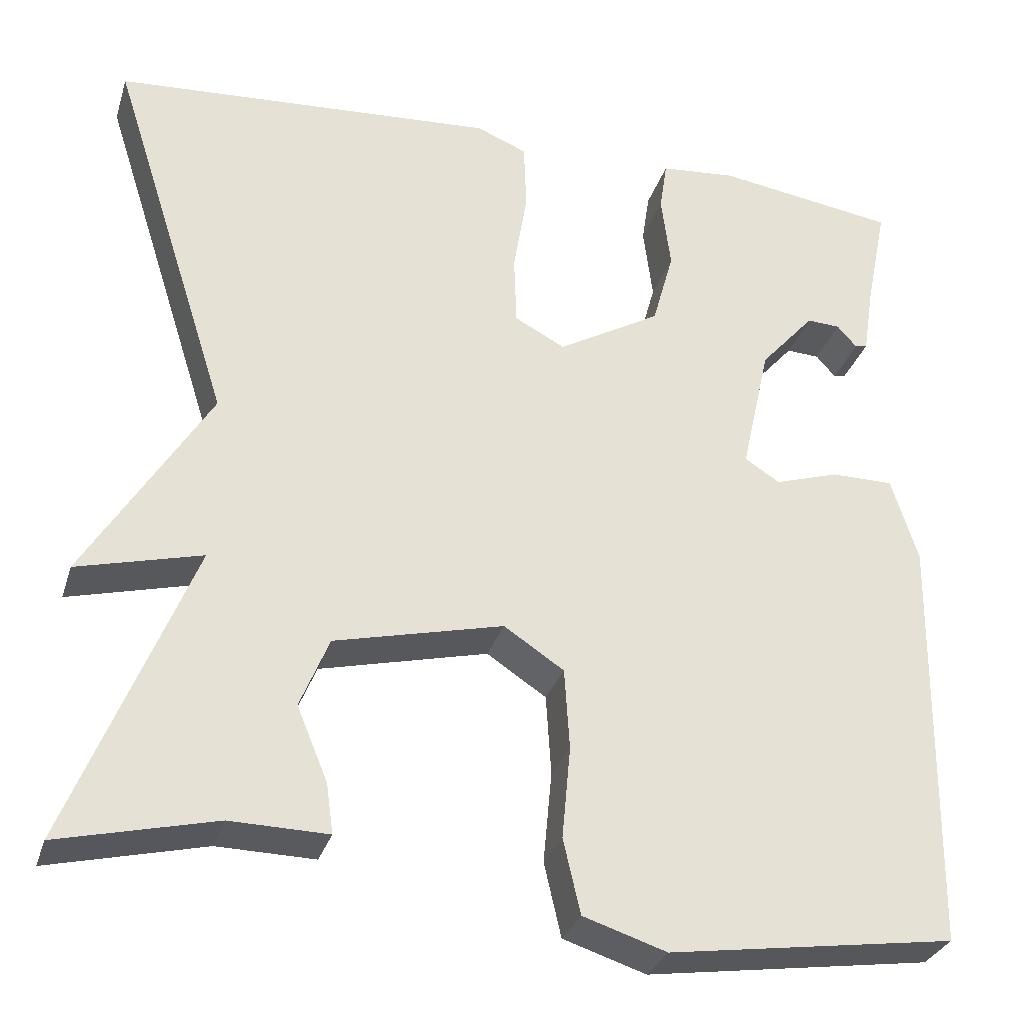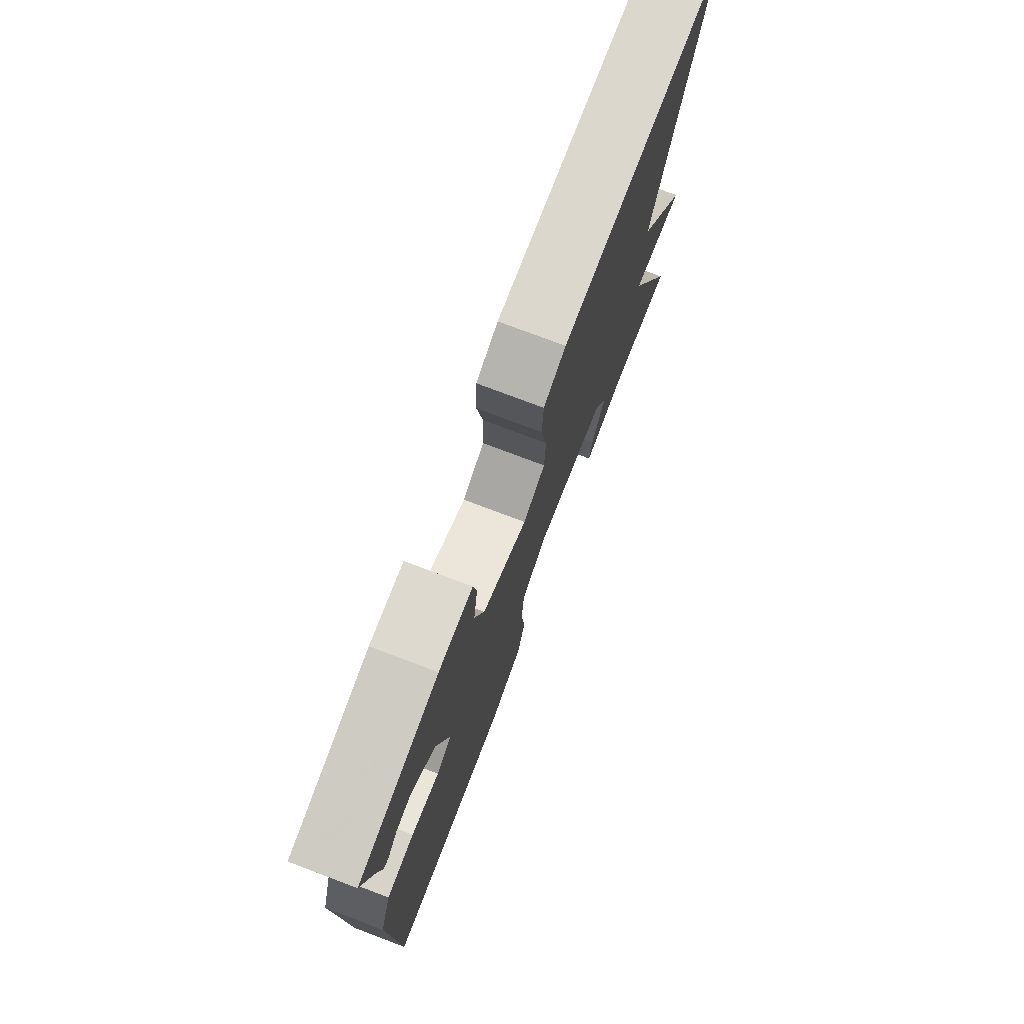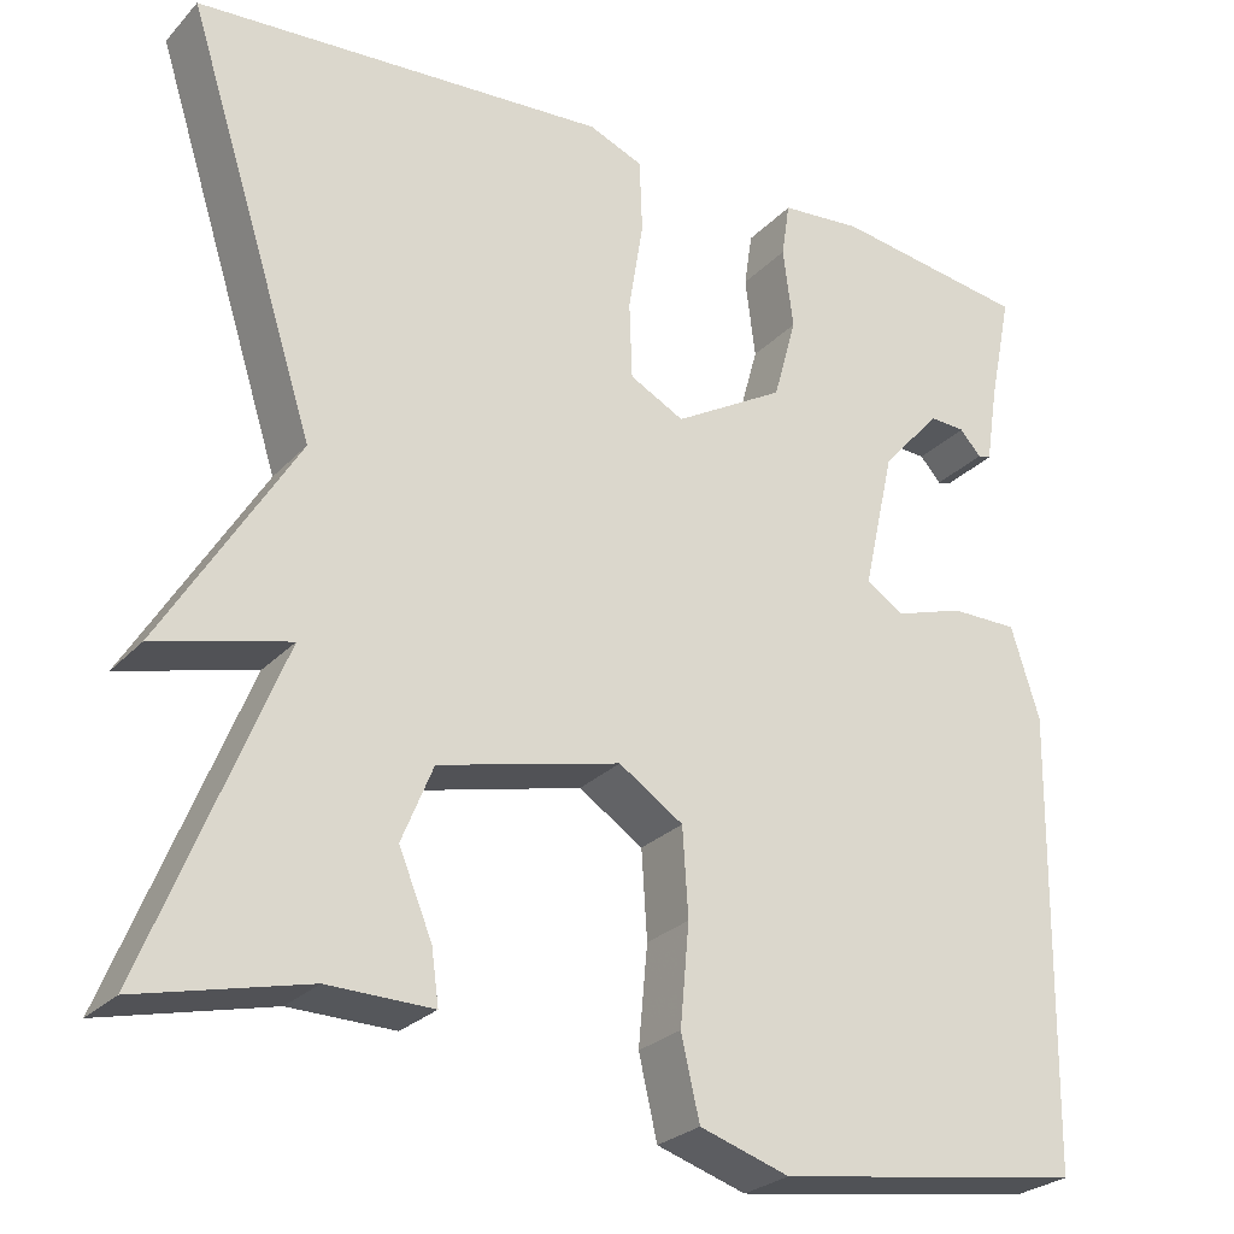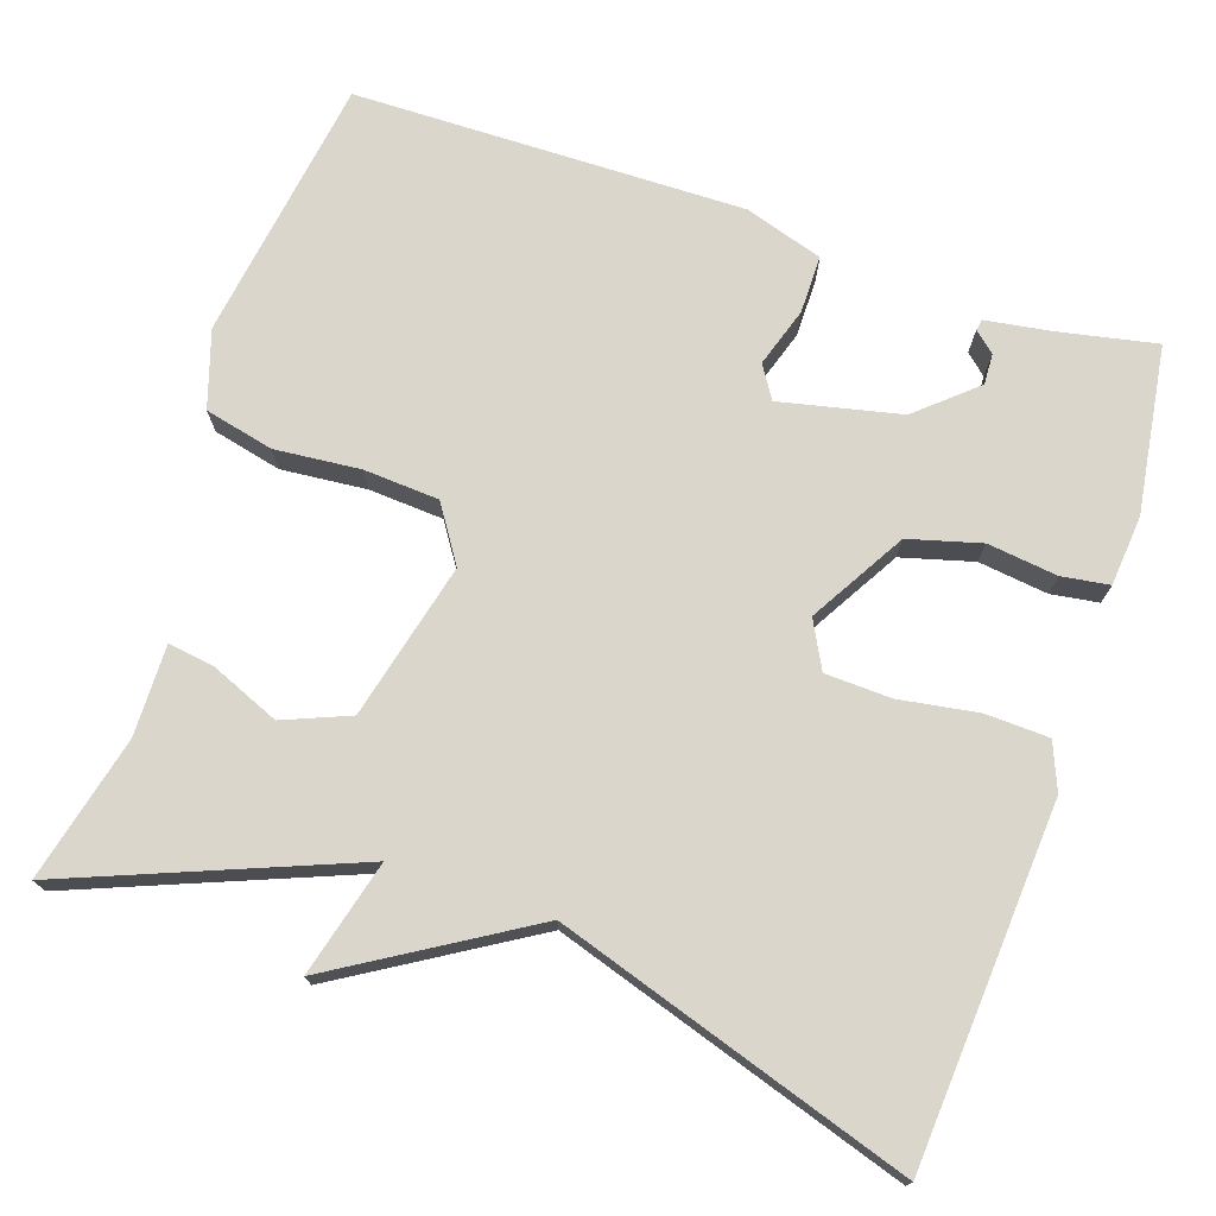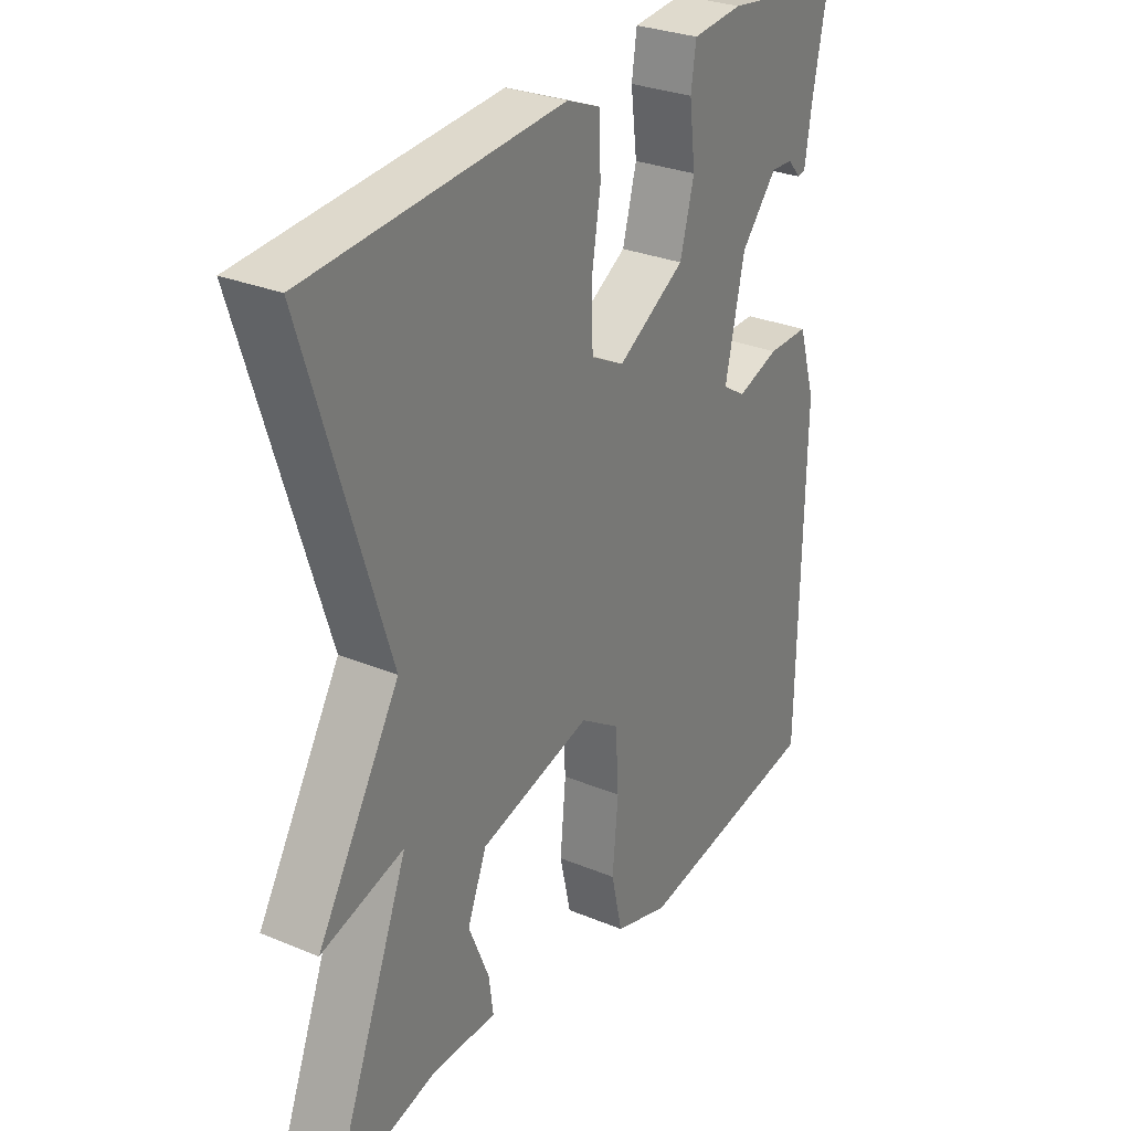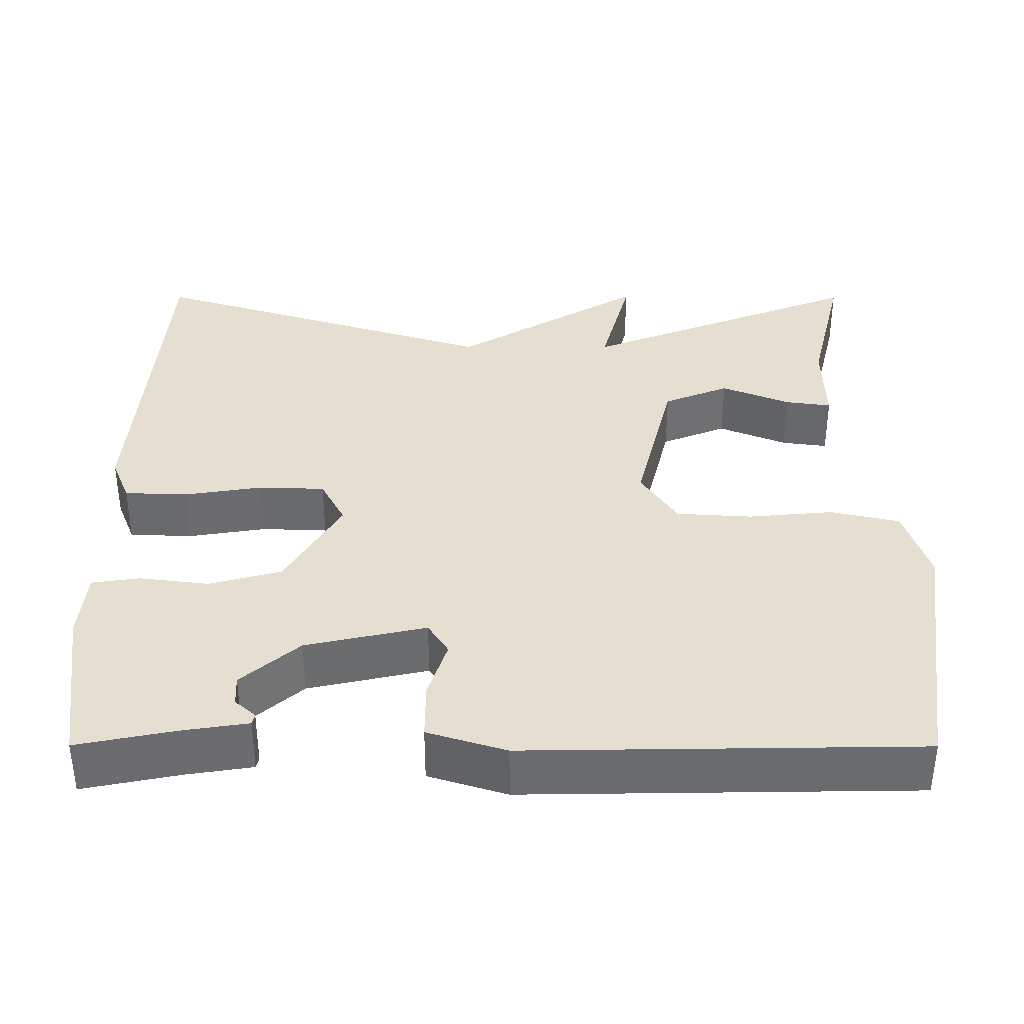
<metadata>
{"format":"obj","ext":"obj","renderer":"f3d","projection":"perspective","resolution":1024,"background":"white","views":[{"elev":-30.9,"azim":-16.3,"up":"+Z"},{"elev":76.8,"azim":110.7,"up":"+Z"},{"elev":-26.4,"azim":-32.8,"up":"+Z"},{"elev":73.7,"azim":-71.3,"up":"+Y"},{"elev":29.3,"azim":-58.5,"up":"+Z"},{"elev":36.7,"azim":90.1,"up":"+Y"}]}
</metadata>
<code>
v -0.5 0.07 0.5
v -0.051 0.07 0.531
v 0.008 0.07 0.507
v 0.011 0.07 0.427
v -0.005 0.07 0.328
v -0.002 0.07 0.245
v 0.057 0.07 0.214
v 0.177 0.07 0.284
v 0.202 0.07 0.375
v 0.191 0.07 0.463
v 0.2 0.07 0.523
v 0.289 0.07 0.531
v 0.5 0.07 0.5
v 0.475 0.07 0.377
v 0.462 0.07 0.294
v 0.448 0.07 0.291
v 0.425 0.07 0.317
v 0.386 0.07 0.319
v 0.322 0.07 0.246
v 0.288 0.07 0.094
v 0.329 0.07 0.068
v 0.404 0.07 0.092
v 0.477 0.07 0.092
v 0.508 0.07 -0.007
v 0.5 0.07 -0.5
v 0.166 0.07 -0.549
v 0.069 0.07 -0.518
v 0.049 0.07 -0.431
v 0.059 0.07 -0.323
v 0.053 0.07 -0.228
v -0.017 0.07 -0.182
v -0.214 0.07 -0.23
v -0.248 0.07 -0.313
v -0.212 0.07 -0.4
v -0.204 0.07 -0.458
v -0.318 0.07 -0.456
v -0.5 0.07 -0.5
v -0.358 0.07 -0.145
v -0.503 0.07 -0.183
v -0.358 0.07 0.055
v -0.5 0 0.5
v -0.051 0 0.531
v 0.008 0 0.507
v 0.011 0 0.427
v -0.005 0 0.328
v -0.002 0 0.245
v 0.057 0 0.214
v 0.177 0 0.284
v 0.202 0 0.375
v 0.191 0 0.463
v 0.2 0 0.523
v 0.289 0 0.531
v 0.5 0 0.5
v 0.475 0 0.377
v 0.462 0 0.294
v 0.448 0 0.291
v 0.425 0 0.317
v 0.386 0 0.319
v 0.322 0 0.246
v 0.288 0 0.094
v 0.329 0 0.068
v 0.404 0 0.092
v 0.477 0 0.092
v 0.508 0 -0.007
v 0.5 0 -0.5
v 0.166 0 -0.549
v 0.069 0 -0.518
v 0.049 0 -0.431
v 0.059 0 -0.323
v 0.053 0 -0.228
v -0.017 0 -0.182
v -0.214 0 -0.23
v -0.248 0 -0.313
v -0.212 0 -0.4
v -0.204 0 -0.458
v -0.318 0 -0.456
v -0.5 0 -0.5
v -0.358 0 -0.145
v -0.503 0 -0.183
v -0.358 0 0.055
f 38 39 40
f 36 37 38
f 35 36 38
f 34 35 38
f 33 34 38
f 32 33 38 40
f 40 1 2
f 32 40 2
f 31 32 2
f 27 28 29
f 26 27 29
f 25 26 29
f 24 25 29
f 23 24 29
f 22 23 29
f 21 22 29
f 20 21 29 30
f 19 20 30 31
f 14 15 16 17
f 14 17 18
f 13 14 18
f 12 13 18
f 11 12 18
f 10 11 18
f 9 10 18
f 8 9 18 19
f 2 3 4 5
f 2 5 6
f 31 2 6
f 7 8 19 31
f 6 7 31
f 80 79 78
f 78 77 76
f 78 76 75
f 78 75 74
f 78 74 73
f 80 78 73 72
f 42 41 80
f 42 80 72
f 42 72 71
f 69 68 67
f 69 67 66
f 69 66 65
f 69 65 64
f 69 64 63
f 69 63 62
f 69 62 61
f 70 69 61 60
f 71 70 60 59
f 57 56 55 54
f 58 57 54
f 58 54 53
f 58 53 52
f 58 52 51
f 58 51 50
f 58 50 49
f 59 58 49 48
f 45 44 43 42
f 46 45 42
f 46 42 71
f 71 59 48 47
f 71 47 46
f 1 41 42 2
f 2 42 43 3
f 3 43 44 4
f 4 44 45 5
f 5 45 46 6
f 6 46 47 7
f 7 47 48 8
f 8 48 49 9
f 9 49 50 10
f 10 50 51 11
f 11 51 52 12
f 12 52 53 13
f 13 53 54 14
f 14 54 55 15
f 15 55 56 16
f 16 56 57 17
f 17 57 58 18
f 18 58 59 19
f 19 59 60 20
f 20 60 61 21
f 21 61 62 22
f 22 62 63 23
f 23 63 64 24
f 24 64 65 25
f 25 65 66 26
f 26 66 67 27
f 27 67 68 28
f 28 68 69 29
f 29 69 70 30
f 30 70 71 31
f 31 71 72 32
f 32 72 73 33
f 33 73 74 34
f 34 74 75 35
f 35 75 76 36
f 36 76 77 37
f 37 77 78 38
f 38 78 79 39
f 39 79 80 40
f 40 80 41 1

</code>
